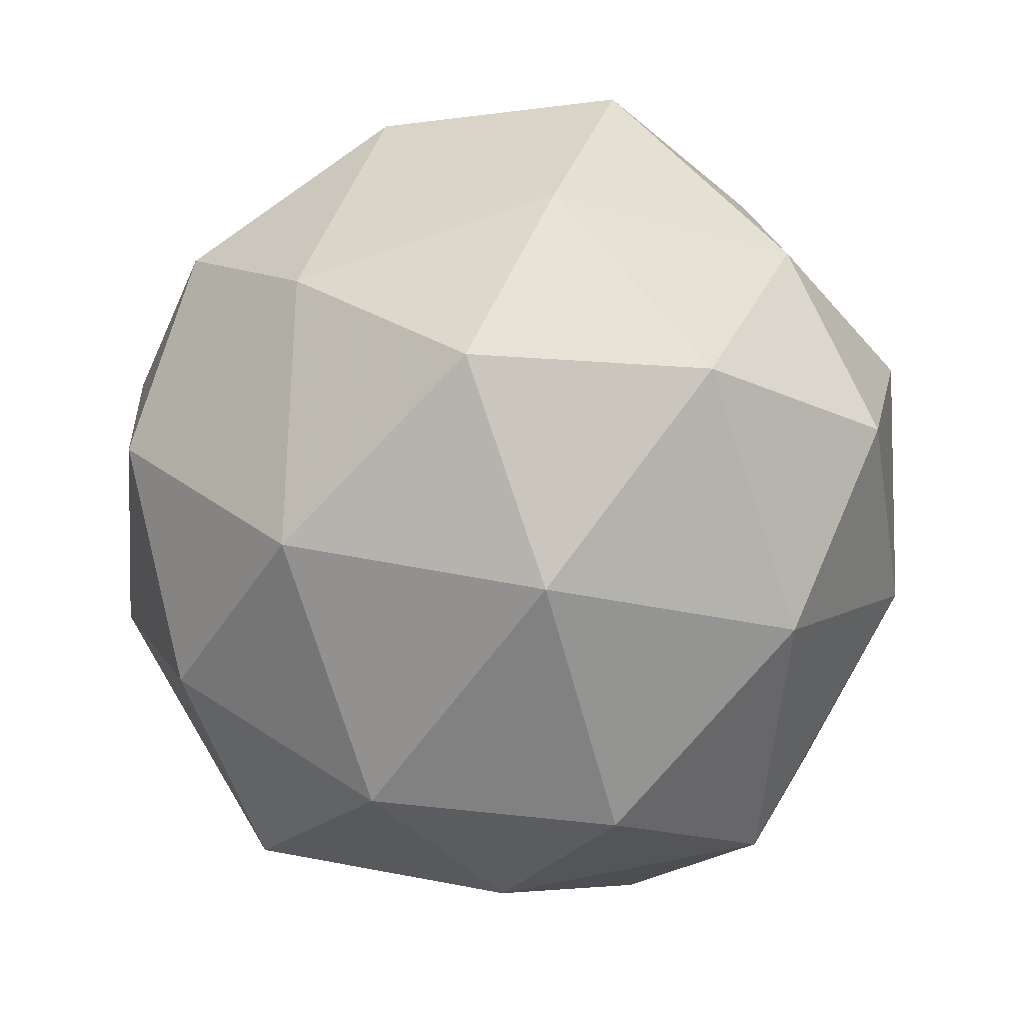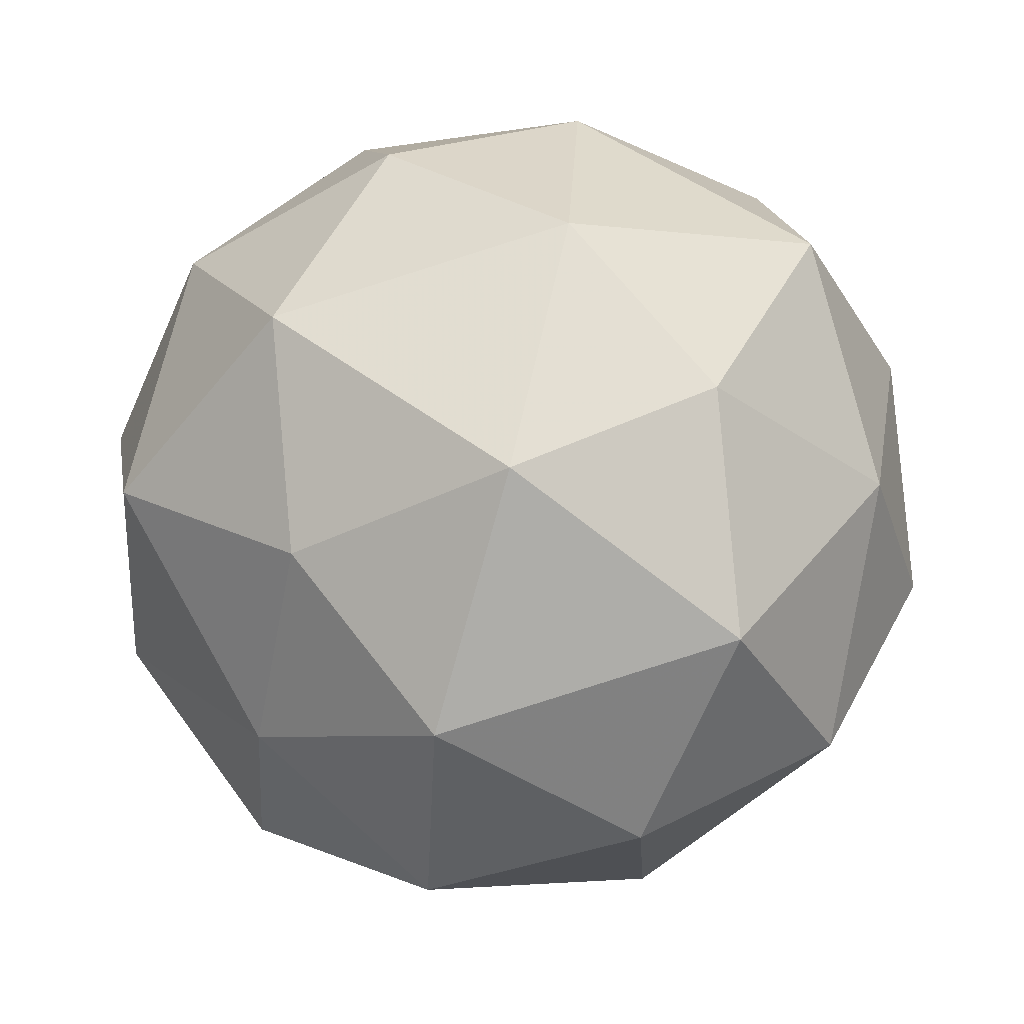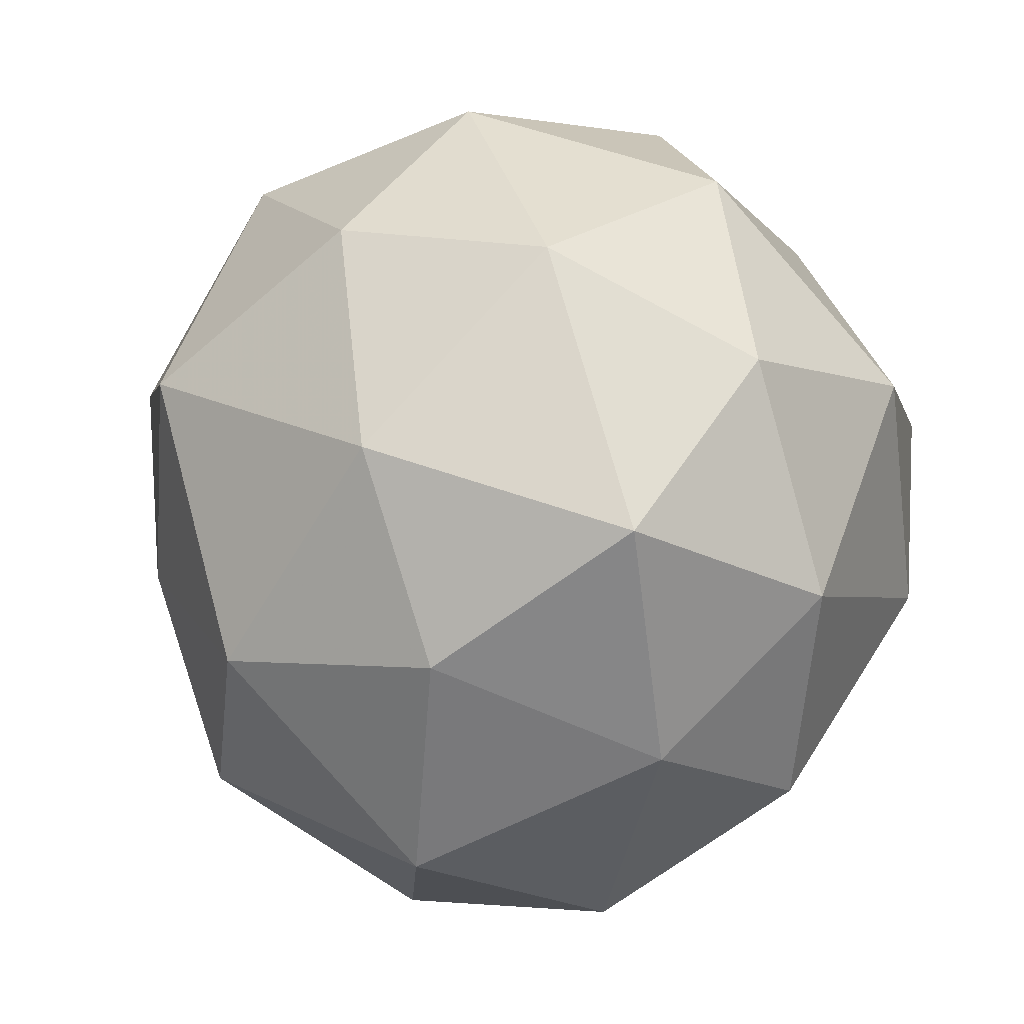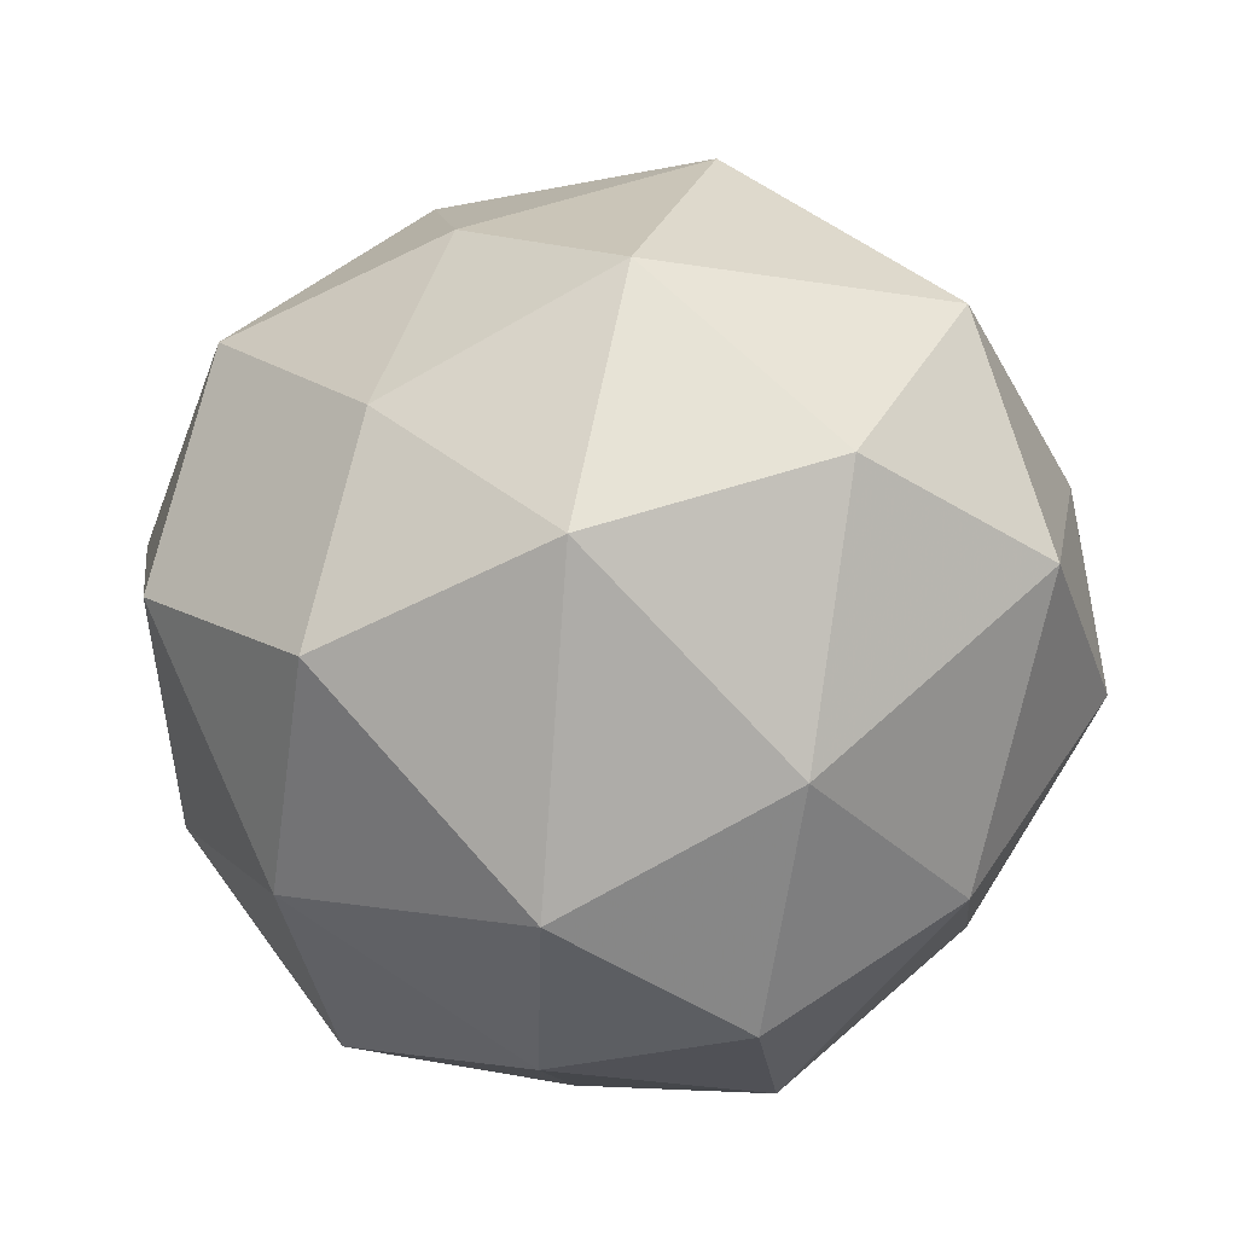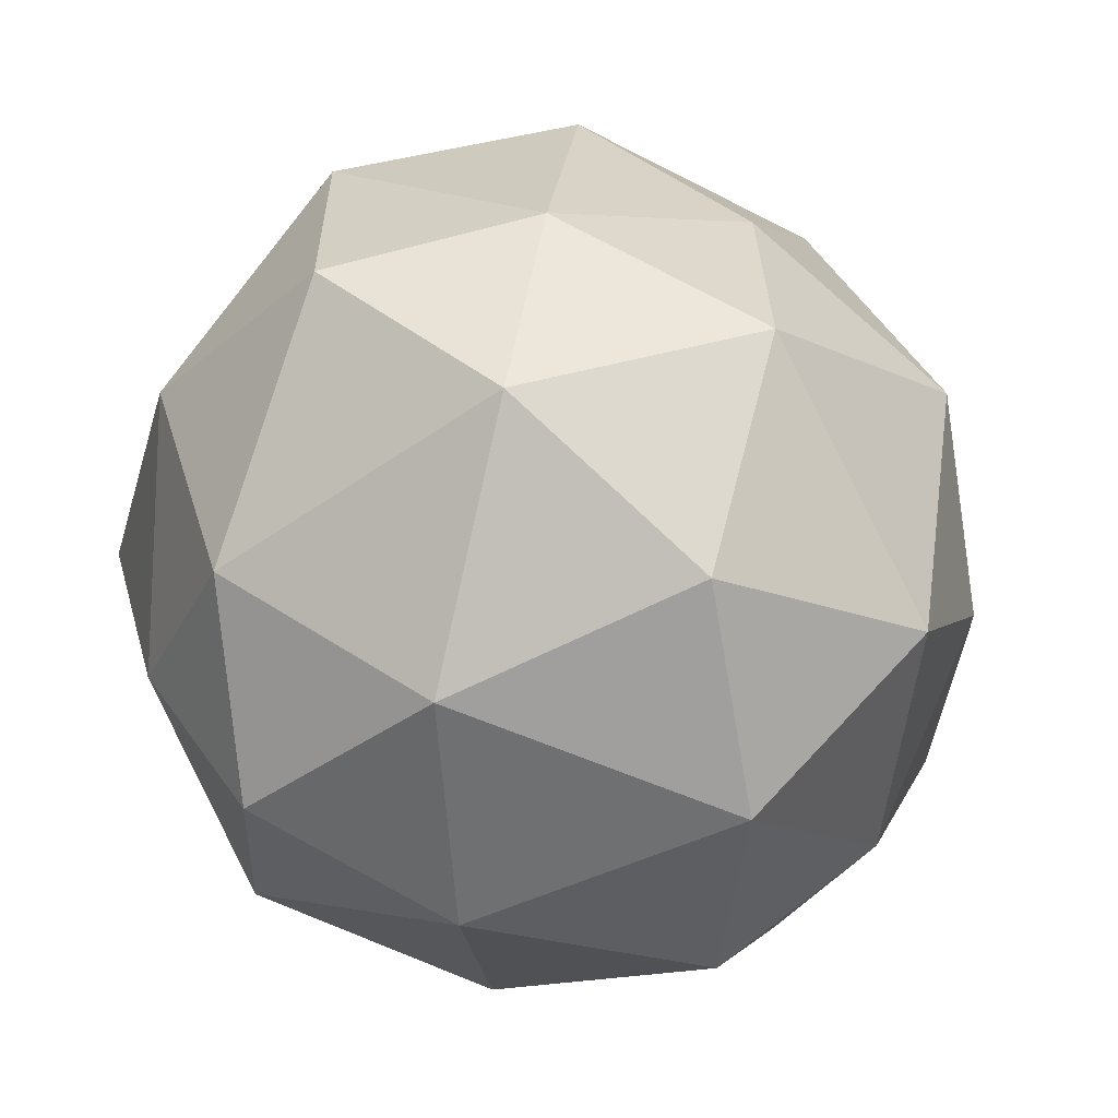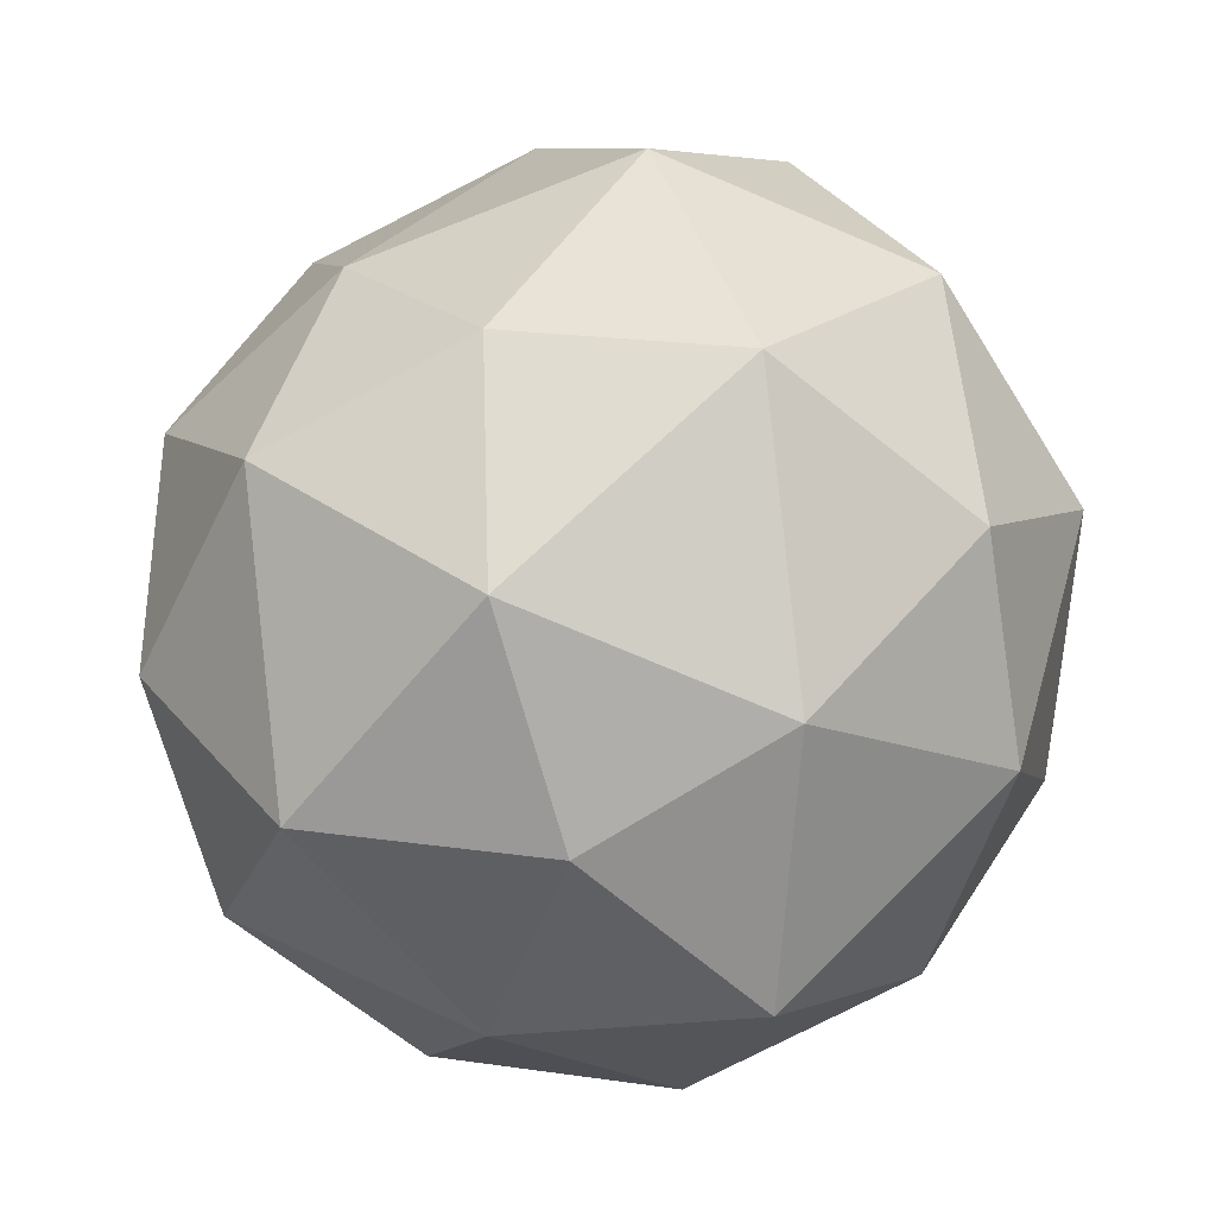
<metadata>
{"format":"obj","ext":"obj","renderer":"f3d","projection":"perspective","resolution":1024,"background":"white","views":[{"elev":-72.9,"azim":-83.2,"up":"+Z"},{"elev":6.2,"azim":66.9,"up":"+Y"},{"elev":44.1,"azim":109.8,"up":"+Y"},{"elev":-67.2,"azim":54.8,"up":"+Y"},{"elev":2.4,"azim":30.6,"up":"+Z"},{"elev":21.8,"azim":116.9,"up":"+Z"}]}
</metadata>
<code>
v 2597 -544.7 -3072
v 2597 -544.7 -3072
v 2598 -544.7 -3072
v 2597 -544.8 -3072
v 2597 -544.8 -3072
v 2597 -544.7 -3072
v 2597 -544.8 -3072
v 2598 -544.8 -3072
v 2597 -544.8 -3072
v 2597 -544.8 -3072
v 2597 -544.7 -3072
v 2597 -544.8 -3072
v 2598 -544.7 -3072
v 2597 -544.7 -3072
v 2598 -544.7 -3072
v 2597 -544.7 -3072
v 2597 -544.7 -3072
v 2597 -544.7 -3072
v 2598 -544.8 -3072
v 2597 -544.7 -3072
v 2597 -544.8 -3072
v 2597 -544.7 -3072
v 2597 -544.7 -3072
v 2597 -544.7 -3072
v 2598 -544.7 -3072
v 2597 -544.7 -3072
v 2598 -544.8 -3072
v 2598 -544.8 -3072
v 2597 -544.8 -3072
v 2597 -544.8 -3072
v 2597 -544.7 -3072
v 2597 -544.8 -3072
v 2597 -544.8 -3072
v 2598 -544.8 -3072
v 2597 -544.8 -3072
v 2597 -544.8 -3072
v 2597 -544.8 -3072
v 2597 -544.8 -3072
v 2597 -544.8 -3072
v 2597 -544.8 -3072
v 2597 -544.8 -3072
v 2597 -544.8 -3072
f 1 14 13
f 2 14 16
f 1 13 18
f 1 18 20
f 1 20 17
f 2 16 23
f 3 15 25
f 4 19 27
f 5 21 29
f 6 22 31
f 2 23 26
f 3 25 28
f 4 27 30
f 5 29 32
f 6 31 24
f 7 33 38
f 8 34 40
f 9 35 41
f 10 36 42
f 11 37 39
f 39 42 12
f 39 37 42
f 37 10 42
f 42 41 12
f 42 36 41
f 36 9 41
f 41 40 12
f 41 35 40
f 35 8 40
f 40 38 12
f 40 34 38
f 34 7 38
f 38 39 12
f 38 33 39
f 33 11 39
f 24 37 11
f 24 31 37
f 31 10 37
f 32 36 10
f 32 29 36
f 29 9 36
f 30 35 9
f 30 27 35
f 27 8 35
f 28 34 8
f 28 25 34
f 25 7 34
f 26 33 7
f 26 23 33
f 23 11 33
f 31 32 10
f 31 22 32
f 22 5 32
f 29 30 9
f 29 21 30
f 21 4 30
f 27 28 8
f 27 19 28
f 19 3 28
f 25 26 7
f 25 15 26
f 15 2 26
f 23 24 11
f 23 16 24
f 16 6 24
f 17 22 6
f 17 20 22
f 20 5 22
f 20 21 5
f 20 18 21
f 18 4 21
f 18 19 4
f 18 13 19
f 13 3 19
f 16 17 6
f 16 14 17
f 14 1 17
f 13 15 3
f 13 14 15
f 14 2 15

</code>
